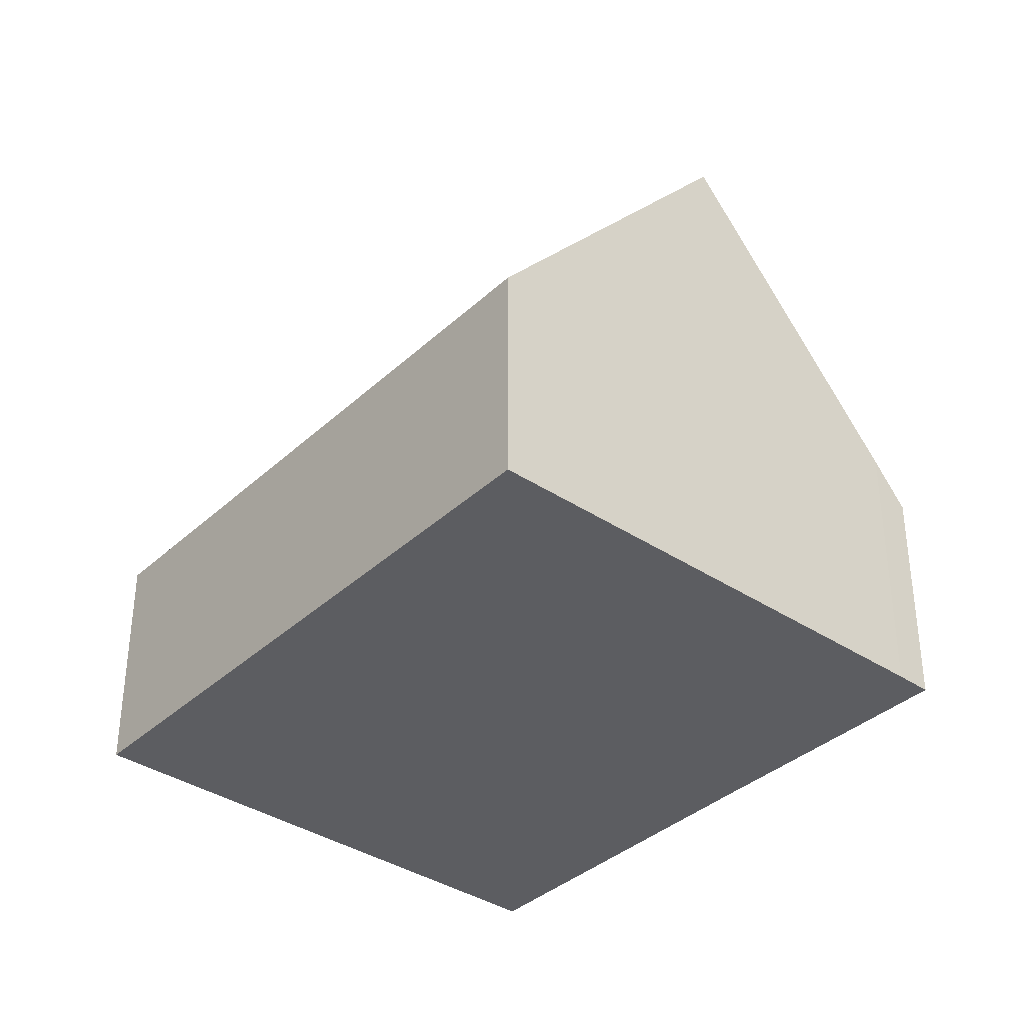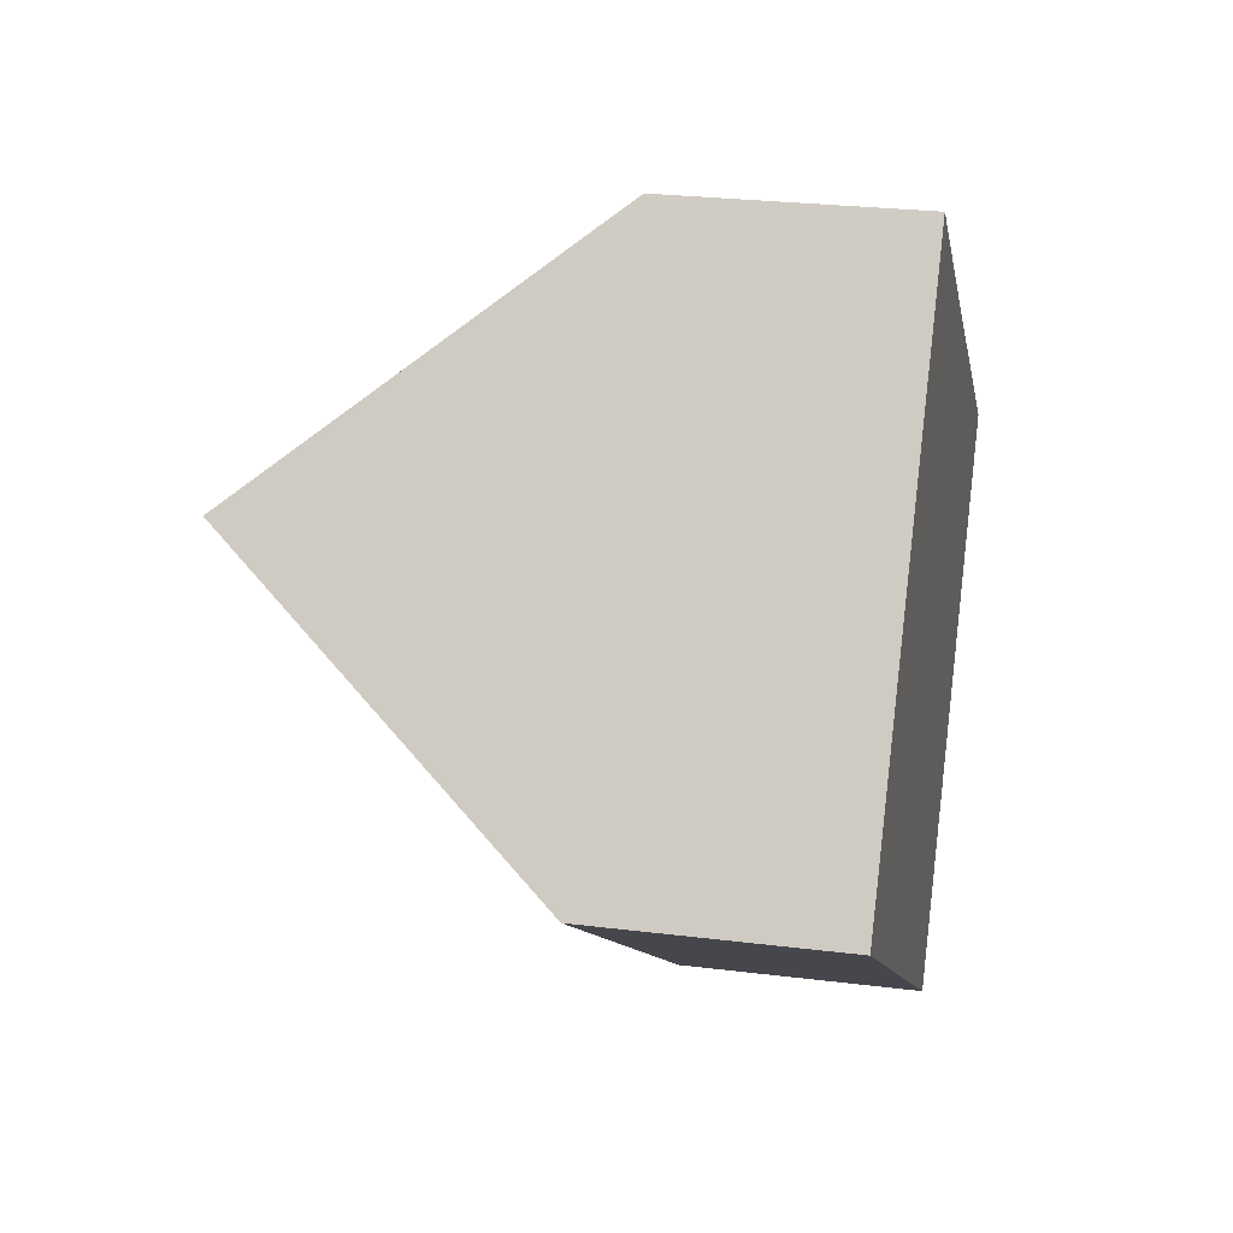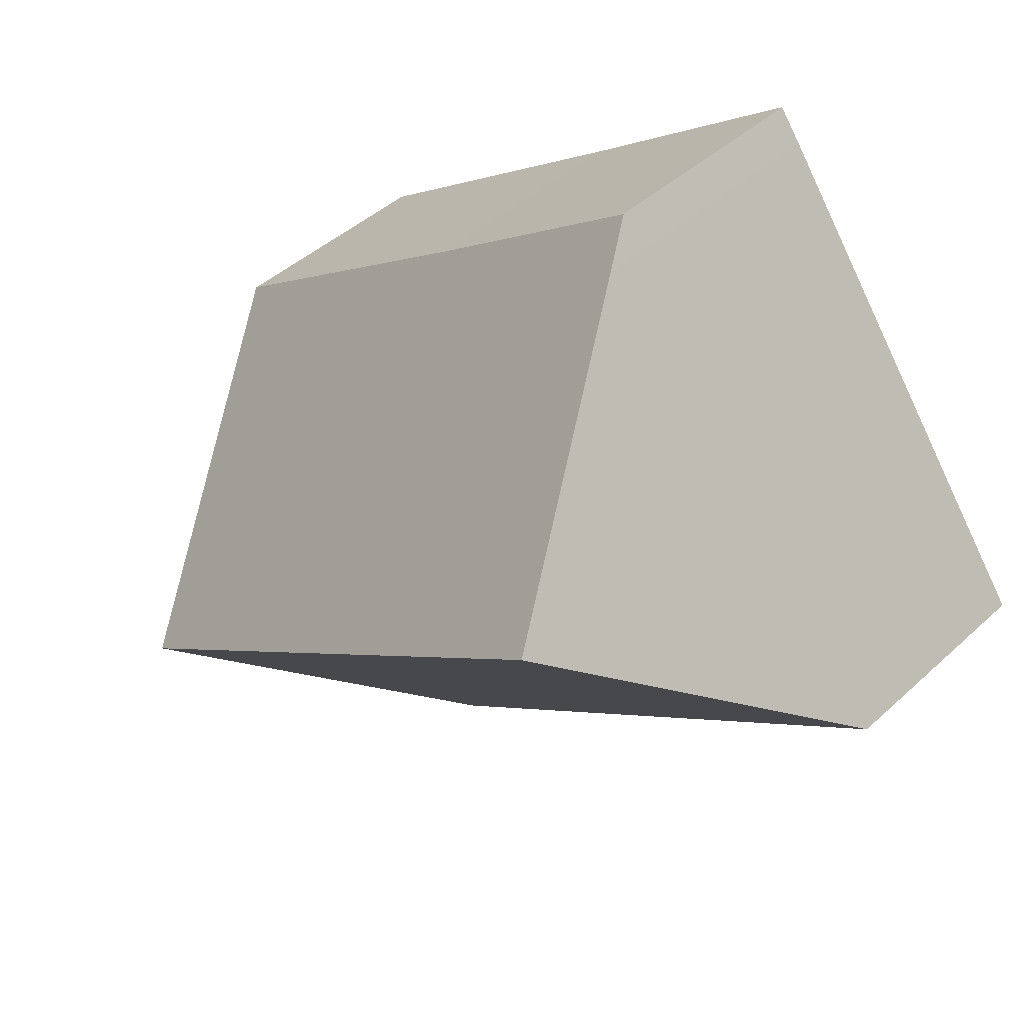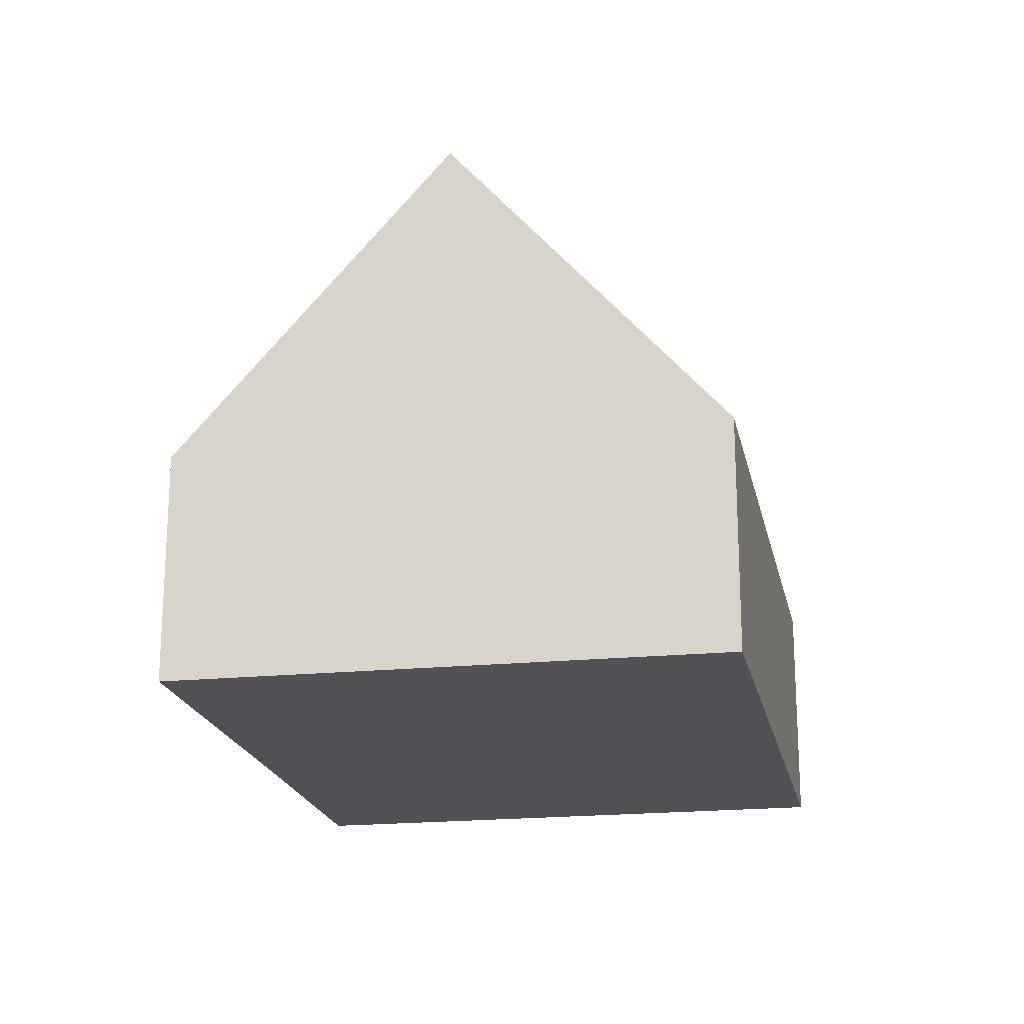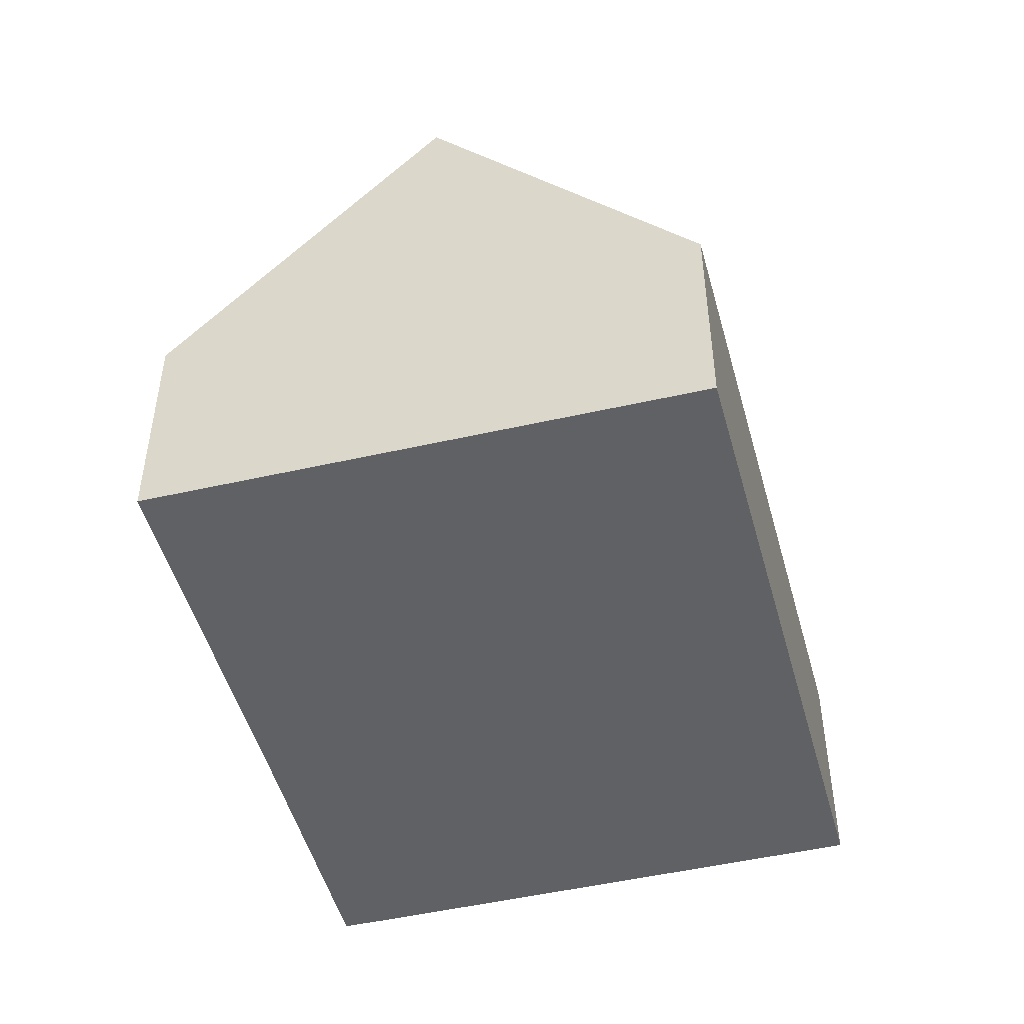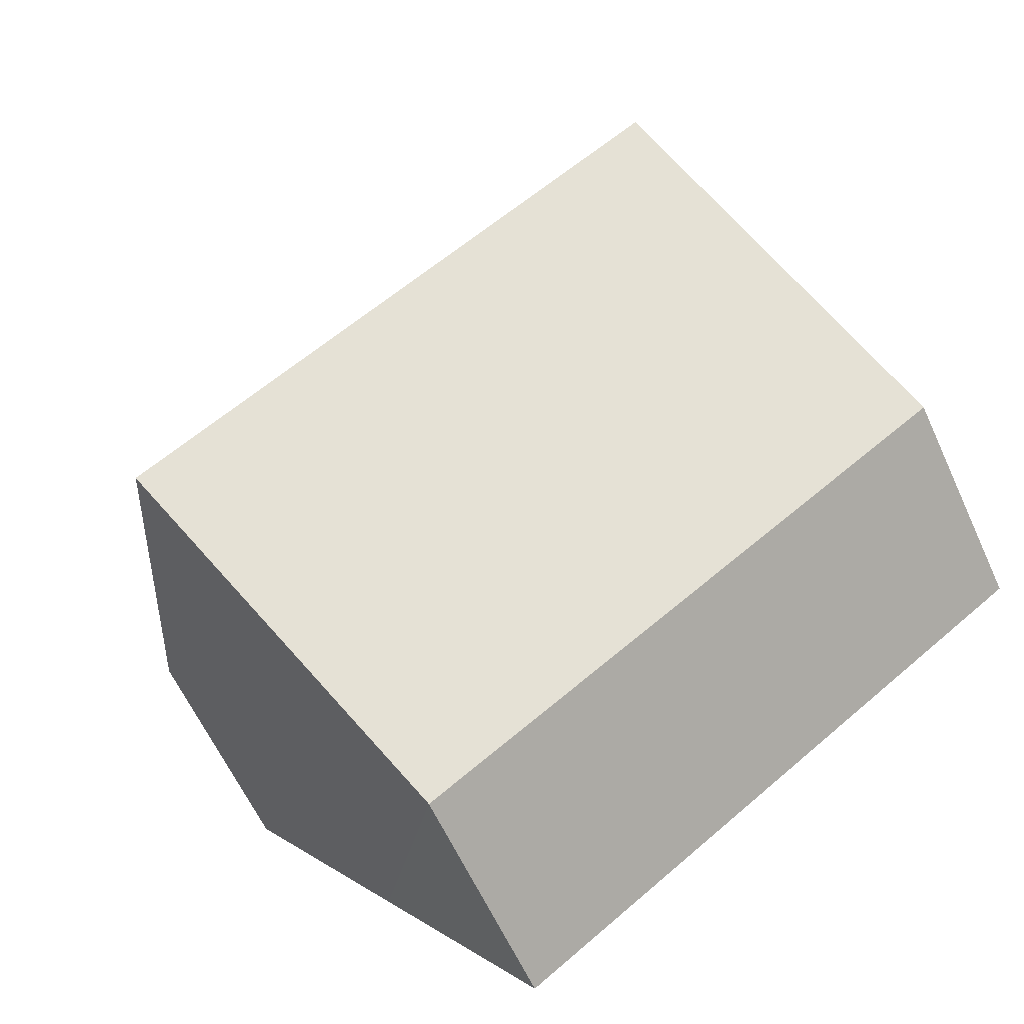
<metadata>
{"format":"obj","ext":"obj","renderer":"f3d","projection":"perspective","resolution":1024,"background":"white","views":[{"elev":-36.4,"azim":-94.9,"up":"+Y"},{"elev":26.0,"azim":-78.8,"up":"+Z"},{"elev":44.0,"azim":-137.0,"up":"+Z"},{"elev":-20.2,"azim":136.5,"up":"+Y"},{"elev":-49.4,"azim":140.3,"up":"+Y"},{"elev":-61.9,"azim":-155.4,"up":"+Z"}]}
</metadata>
<code>
v  11.05 8.637 -2.345
v  8.854 3.686 4.621
v  13.67 3.662 1.236
v  2.629 8.637 3.615
v  5.248 3.662 7.199
v  4.888 4.333 6.72
v  8.438 3.683 -5.911
v  0 3.627 2.221e-16
v  5.248 -4.408e-16 7.199
v  8.854 -2.83e-16 4.621
v  13.67 -7.568e-17 1.236
v  11.05 1.436e-16 -2.345
v  8.438 3.619e-16 -5.911
v  0 0 0
v  2.629 -2.214e-16 3.615
v  4.888 -4.115e-16 6.72
g defaultobject
f 1 2 3
f 2 1 4
f 2 4 5
f 5 4 6
f 7 4 1
f 4 7 8
f 9 2 5
f 2 9 10
f 2 10 3
f 3 10 11
f 11 1 3
f 1 11 7
f 7 11 12
f 7 12 13
f 13 8 7
f 8 13 14
f 14 4 8
f 4 14 15
f 4 15 6
f 6 15 16
f 6 16 5
f 5 16 9
f 10 12 11
f 12 10 13
f 13 10 9
f 13 9 14
f 14 9 16
f 14 16 15

</code>
